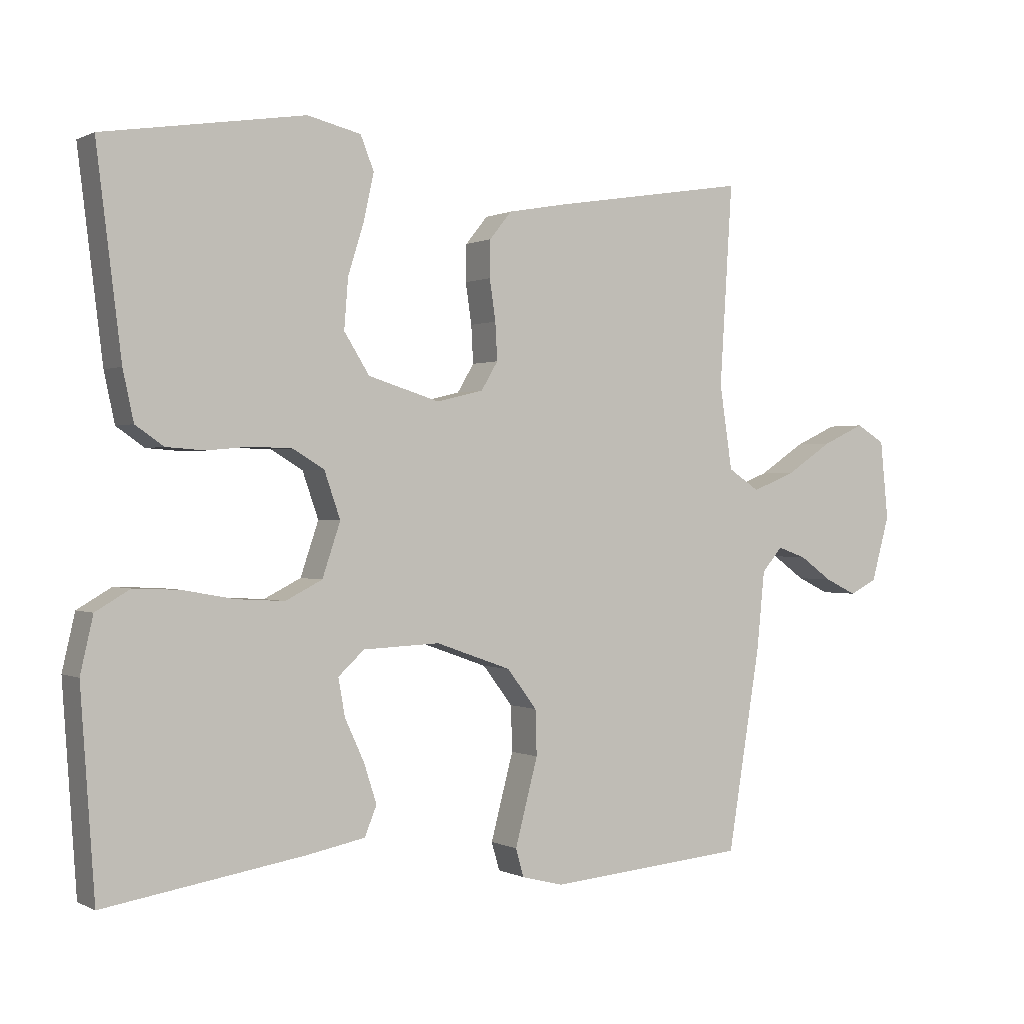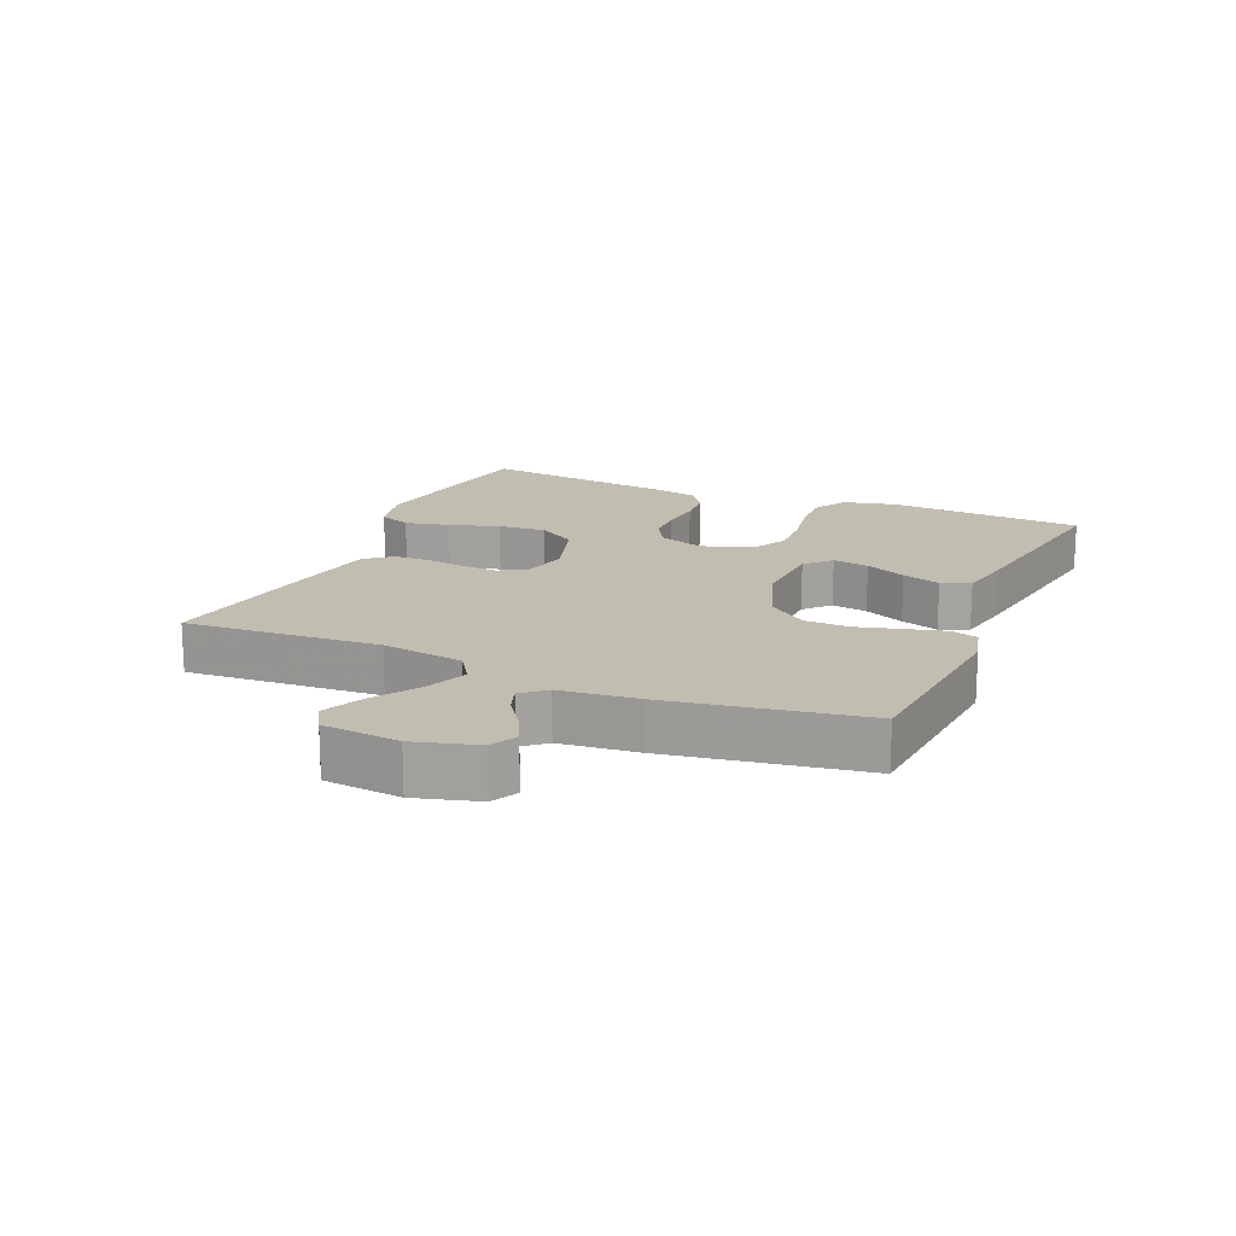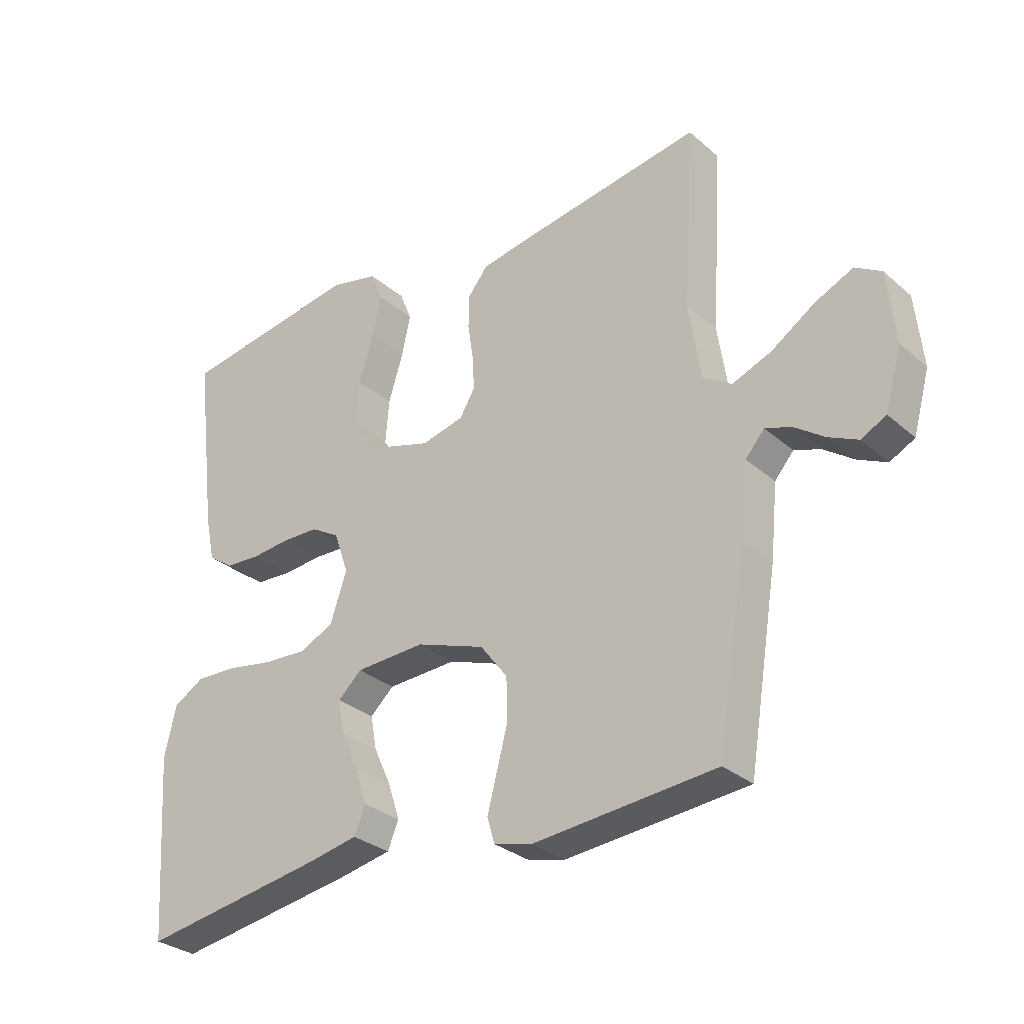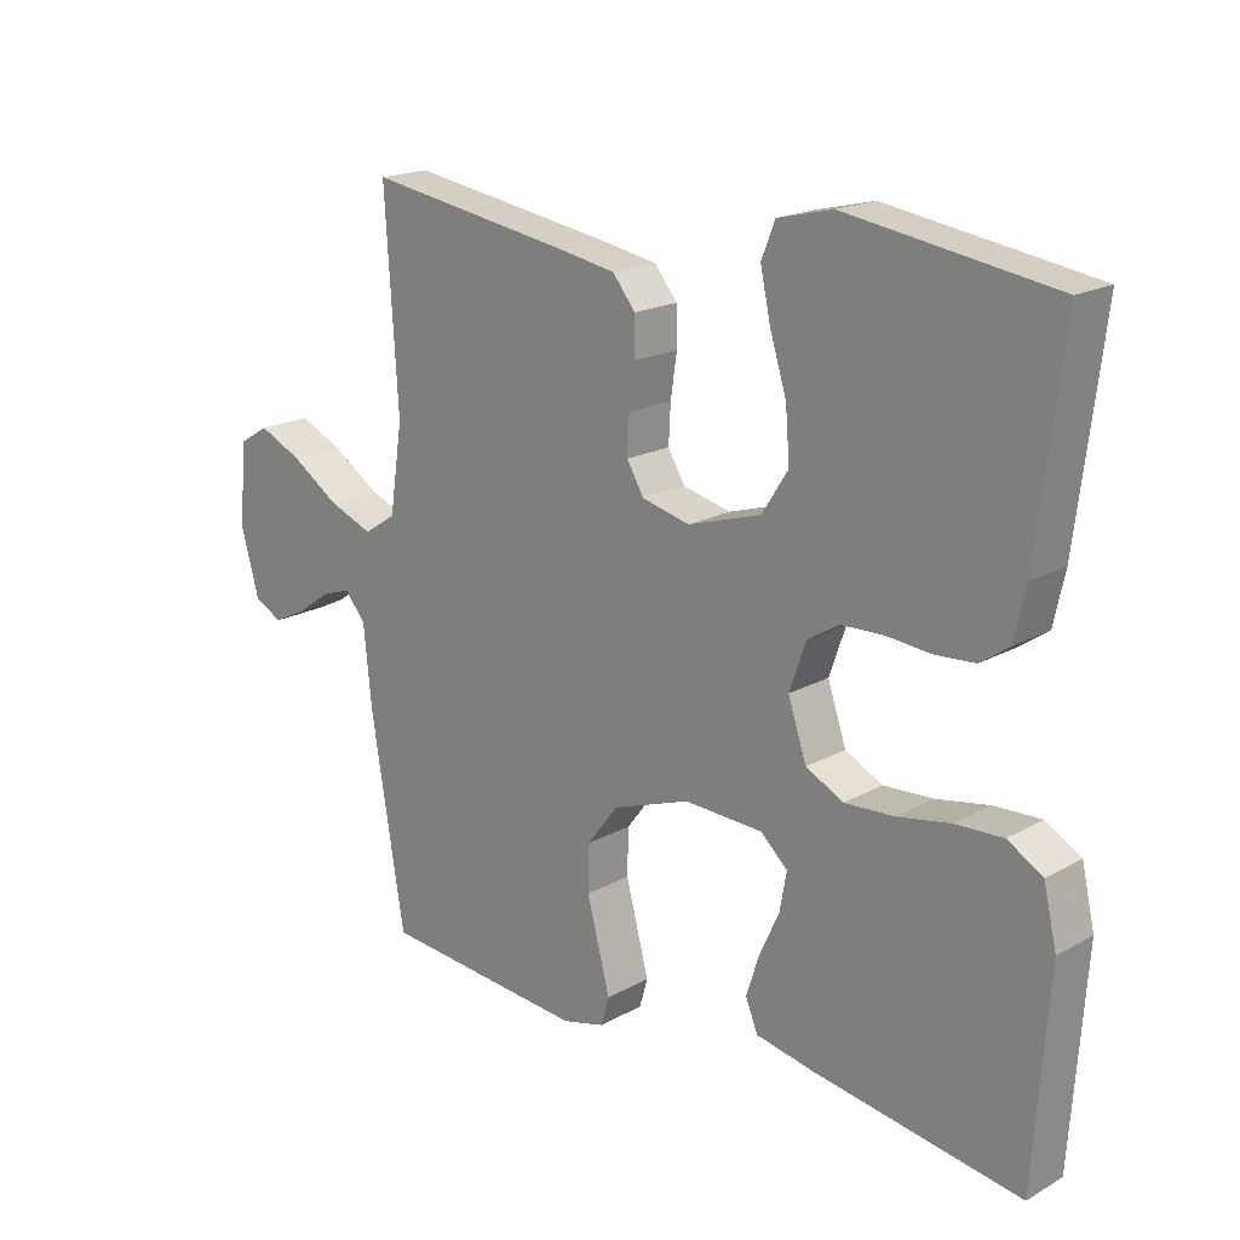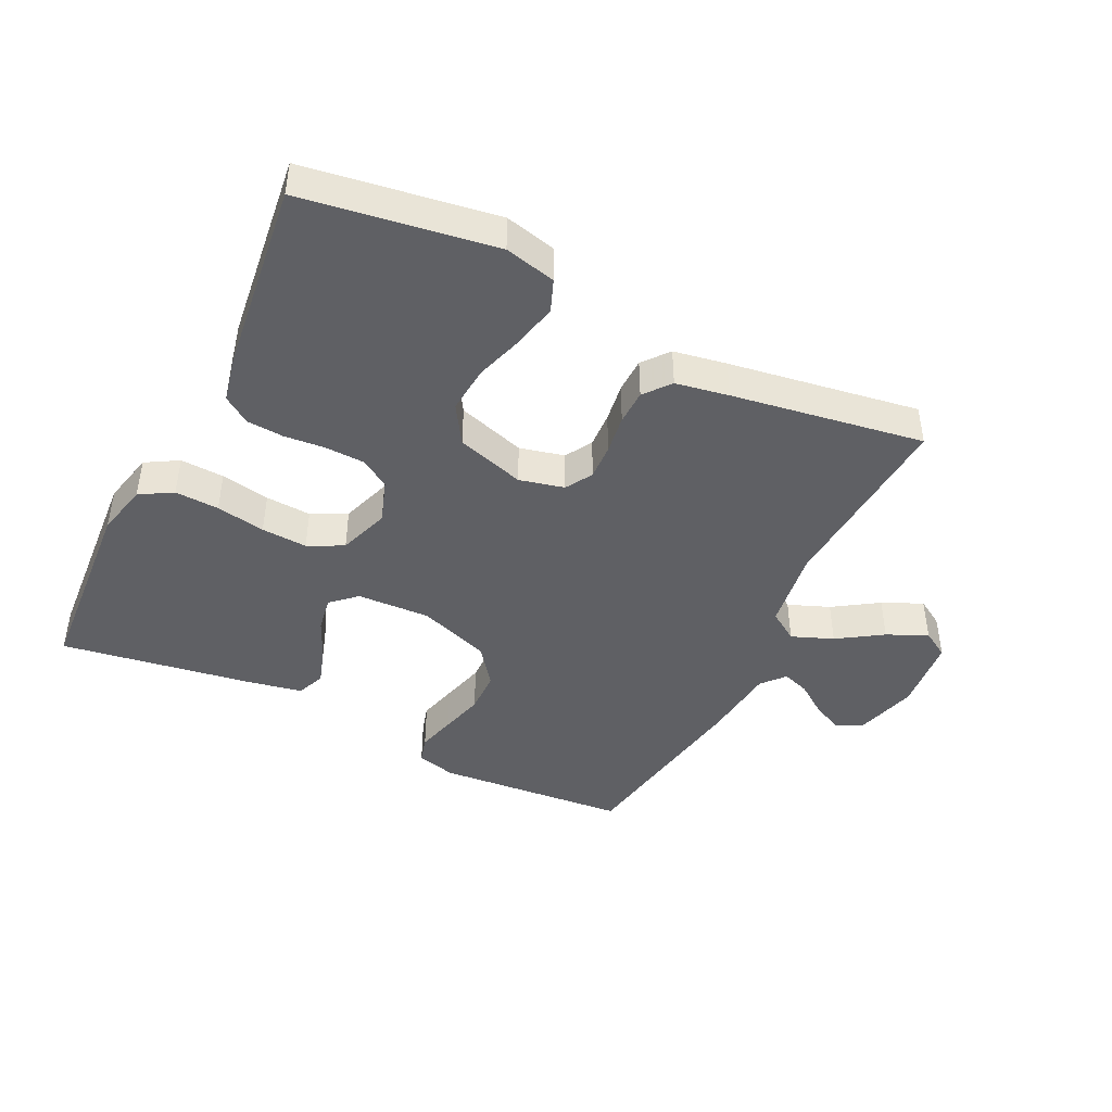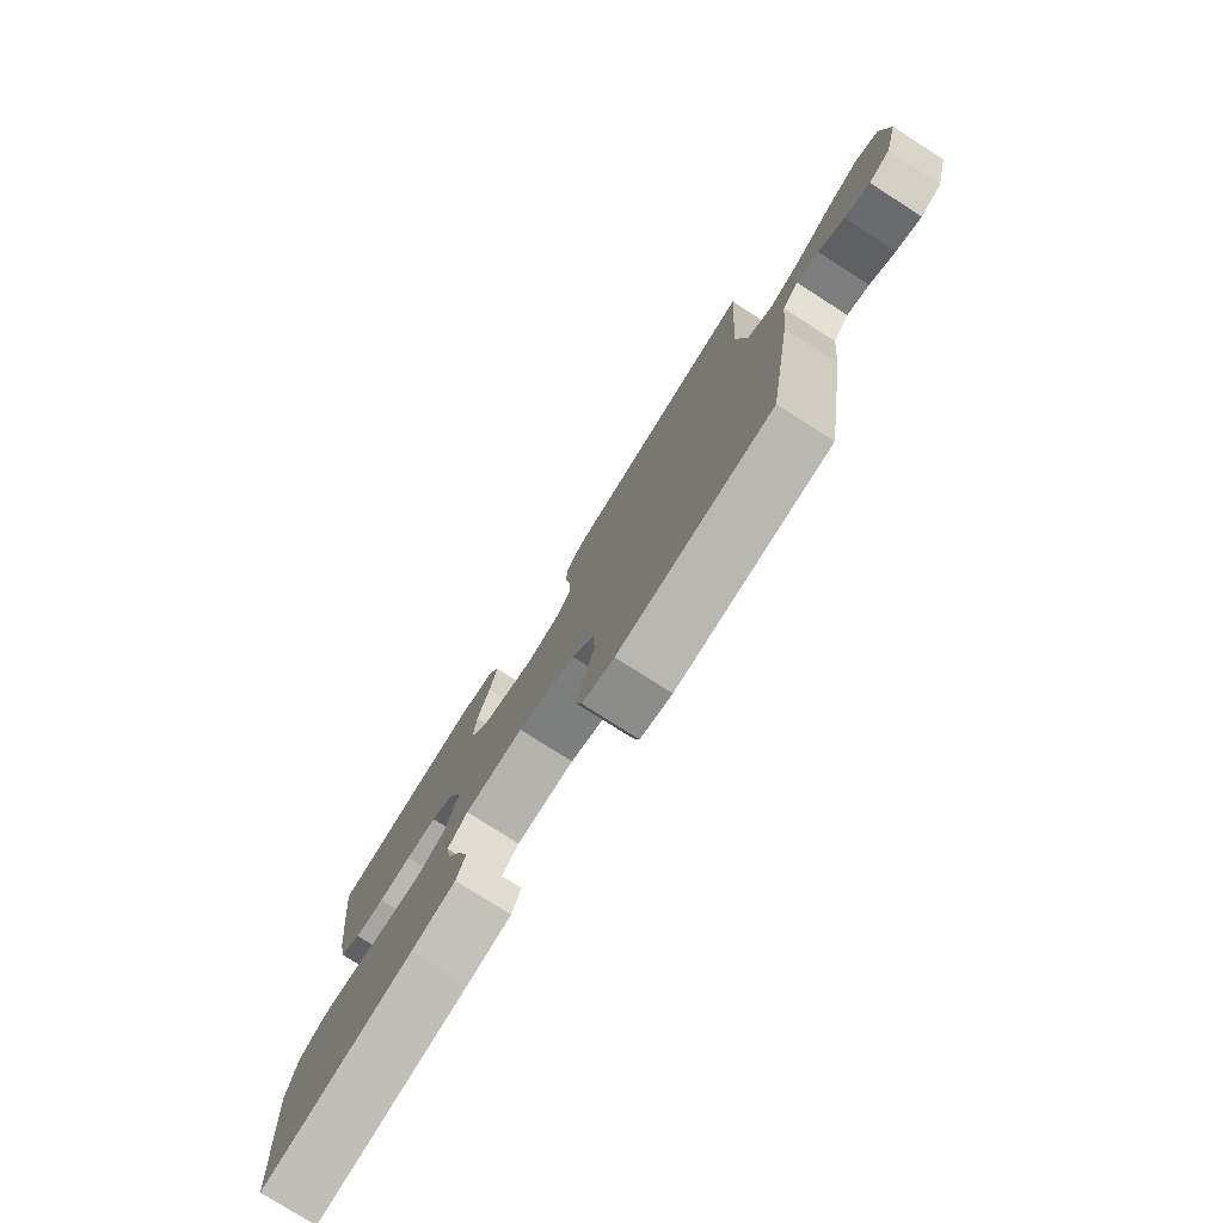
<metadata>
{"format":"obj","ext":"obj","renderer":"f3d","projection":"perspective","resolution":1024,"background":"white","views":[{"elev":0.3,"azim":-30.1,"up":"+Z"},{"elev":16.8,"azim":113.2,"up":"+Y"},{"elev":-30.3,"azim":39.0,"up":"+Z"},{"elev":18.6,"azim":-136.7,"up":"+Z"},{"elev":-43.9,"azim":-26.3,"up":"+Y"},{"elev":-77.7,"azim":57.5,"up":"+Z"}]}
</metadata>
<code>
v 0.5 0.07 -0.5
v 0.2 0.07 -0.526
v 0.138 0.07 -0.51
v 0.126 0.07 -0.468
v 0.142 0.07 -0.407
v 0.16 0.07 -0.339
v 0.158 0.07 -0.271
v 0.113 0.07 -0.212
v 0 0.07 -0.172
v -0.115 0.07 -0.177
v -0.154 0.07 -0.213
v -0.144 0.07 -0.269
v -0.115 0.07 -0.332
v -0.096 0.07 -0.391
v -0.114 0.07 -0.435
v -0.2 0.07 -0.452
v -0.5 0.07 -0.5
v -0.521 0.07 -0.2
v -0.502 0.07 -0.117
v -0.451 0.07 -0.087
v -0.382 0.07 -0.09
v -0.305 0.07 -0.104
v -0.233 0.07 -0.108
v -0.178 0.07 -0.08
v -0.151 0.07 0
v -0.175 0.07 0.069
v -0.222 0.07 0.097
v -0.283 0.07 0.099
v -0.347 0.07 0.093
v -0.405 0.07 0.097
v -0.447 0.07 0.126
v -0.463 0.07 0.2
v -0.5 0.07 0.5
v -0.2 0.07 0.547
v -0.12 0.07 0.528
v -0.1 0.07 0.478
v -0.115 0.07 0.409
v -0.139 0.07 0.332
v -0.145 0.07 0.258
v -0.107 0.07 0.198
v 0 0.07 0.165
v 0.07 0.07 0.182
v 0.095 0.07 0.224
v 0.092 0.07 0.28
v 0.083 0.07 0.341
v 0.084 0.07 0.396
v 0.117 0.07 0.437
v 0.2 0.07 0.452
v 0.5 0.07 0.5
v 0.481 0.07 0.2
v 0.5 0.07 0.074
v 0.547 0.07 0.043
v 0.612 0.07 0.069
v 0.682 0.07 0.115
v 0.745 0.07 0.144
v 0.788 0.07 0.118
v 0.8 0.07 0
v 0.773 0.07 -0.097
v 0.732 0.07 -0.118
v 0.684 0.07 -0.095
v 0.635 0.07 -0.06
v 0.592 0.07 -0.045
v 0.561 0.07 -0.081
v 0.549 0.07 -0.2
v 0.5 0 -0.5
v 0.2 0 -0.526
v 0.138 0 -0.51
v 0.126 0 -0.468
v 0.142 0 -0.407
v 0.16 0 -0.339
v 0.158 0 -0.271
v 0.113 0 -0.212
v 0 0 -0.172
v -0.115 0 -0.177
v -0.154 0 -0.213
v -0.144 0 -0.269
v -0.115 0 -0.332
v -0.096 0 -0.391
v -0.114 0 -0.435
v -0.2 0 -0.452
v -0.5 0 -0.5
v -0.521 0 -0.2
v -0.502 0 -0.117
v -0.451 0 -0.087
v -0.382 0 -0.09
v -0.305 0 -0.104
v -0.233 0 -0.108
v -0.178 0 -0.08
v -0.151 0 0
v -0.175 0 0.069
v -0.222 0 0.097
v -0.283 0 0.099
v -0.347 0 0.093
v -0.405 0 0.097
v -0.447 0 0.126
v -0.463 0 0.2
v -0.5 0 0.5
v -0.2 0 0.547
v -0.12 0 0.528
v -0.1 0 0.478
v -0.115 0 0.409
v -0.139 0 0.332
v -0.145 0 0.258
v -0.107 0 0.198
v 0 0 0.165
v 0.07 0 0.182
v 0.095 0 0.224
v 0.092 0 0.28
v 0.083 0 0.341
v 0.084 0 0.396
v 0.117 0 0.437
v 0.2 0 0.452
v 0.5 0 0.5
v 0.481 0 0.2
v 0.5 0 0.074
v 0.547 0 0.043
v 0.612 0 0.069
v 0.682 0 0.115
v 0.745 0 0.144
v 0.788 0 0.118
v 0.8 0 0
v 0.773 0 -0.097
v 0.732 0 -0.118
v 0.684 0 -0.095
v 0.635 0 -0.06
v 0.592 0 -0.045
v 0.561 0 -0.081
v 0.549 0 -0.2
f 63 64 1 2
f 58 59 60 61
f 58 61 62
f 57 58 62
f 56 57 62
f 53 54 55 56
f 52 53 56 62
f 51 52 62 63
f 47 48 49 50
f 47 50 51
f 44 45 46 47
f 43 44 47 51
f 42 43 51 63
f 35 36 37 38
f 33 34 35 38
f 33 38 39
f 32 33 39 40
f 28 29 30 31
f 27 28 31 32
f 19 20 21 22
f 19 22 23
f 18 19 23
f 17 18 23
f 16 17 23 24
f 12 13 14 15
f 12 15 16
f 11 12 16 24
f 3 4 5 6
f 63 2 3 6
f 63 6 7
f 41 42 63 7
f 27 32 40 41
f 26 27 41
f 25 26 41
f 10 11 24 25
f 9 10 25 41
f 8 9 41
f 7 8 41
f 66 65 128 127
f 125 124 123 122
f 126 125 122
f 126 122 121
f 126 121 120
f 120 119 118 117
f 126 120 117 116
f 127 126 116 115
f 114 113 112 111
f 115 114 111
f 111 110 109 108
f 115 111 108 107
f 127 115 107 106
f 102 101 100 99
f 102 99 98 97
f 103 102 97
f 104 103 97 96
f 95 94 93 92
f 96 95 92 91
f 86 85 84 83
f 87 86 83
f 87 83 82
f 87 82 81
f 88 87 81 80
f 79 78 77 76
f 80 79 76
f 88 80 76 75
f 70 69 68 67
f 70 67 66 127
f 71 70 127
f 71 127 106 105
f 105 104 96 91
f 105 91 90
f 105 90 89
f 89 88 75 74
f 105 89 74 73
f 105 73 72
f 105 72 71
f 1 65 66 2
f 2 66 67 3
f 3 67 68 4
f 4 68 69 5
f 5 69 70 6
f 6 70 71 7
f 7 71 72 8
f 8 72 73 9
f 9 73 74 10
f 10 74 75 11
f 11 75 76 12
f 12 76 77 13
f 13 77 78 14
f 14 78 79 15
f 15 79 80 16
f 16 80 81 17
f 17 81 82 18
f 18 82 83 19
f 19 83 84 20
f 20 84 85 21
f 21 85 86 22
f 22 86 87 23
f 23 87 88 24
f 24 88 89 25
f 25 89 90 26
f 26 90 91 27
f 27 91 92 28
f 28 92 93 29
f 29 93 94 30
f 30 94 95 31
f 31 95 96 32
f 32 96 97 33
f 33 97 98 34
f 34 98 99 35
f 35 99 100 36
f 36 100 101 37
f 37 101 102 38
f 38 102 103 39
f 39 103 104 40
f 40 104 105 41
f 41 105 106 42
f 42 106 107 43
f 43 107 108 44
f 44 108 109 45
f 45 109 110 46
f 46 110 111 47
f 47 111 112 48
f 48 112 113 49
f 49 113 114 50
f 50 114 115 51
f 51 115 116 52
f 52 116 117 53
f 53 117 118 54
f 54 118 119 55
f 55 119 120 56
f 56 120 121 57
f 57 121 122 58
f 58 122 123 59
f 59 123 124 60
f 60 124 125 61
f 61 125 126 62
f 62 126 127 63
f 63 127 128 64
f 64 128 65 1

</code>
